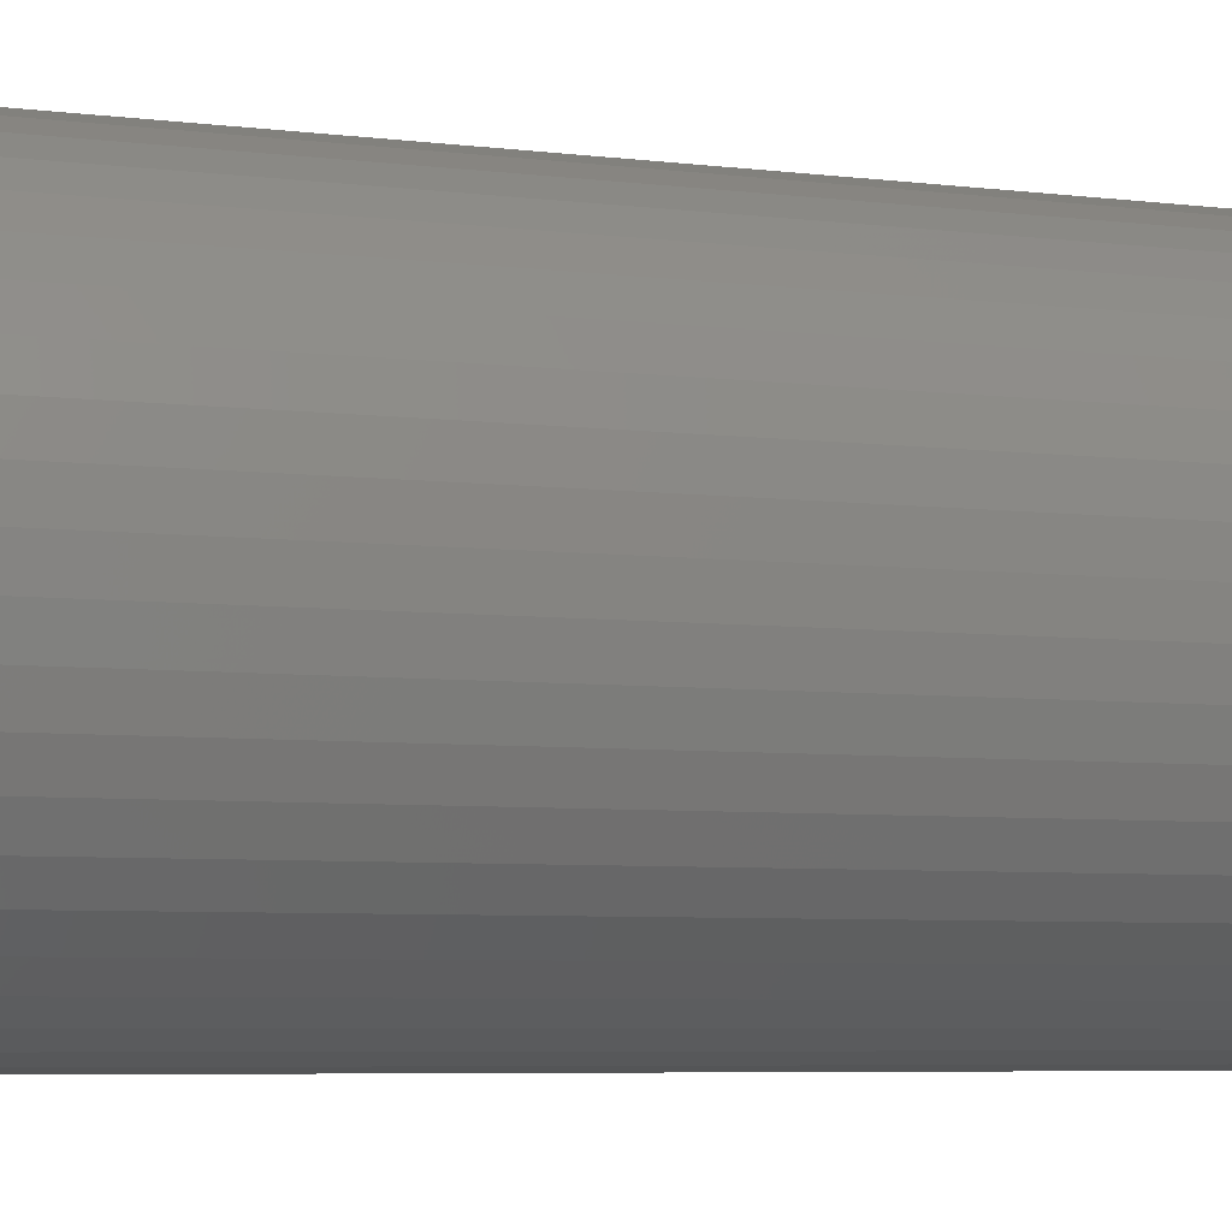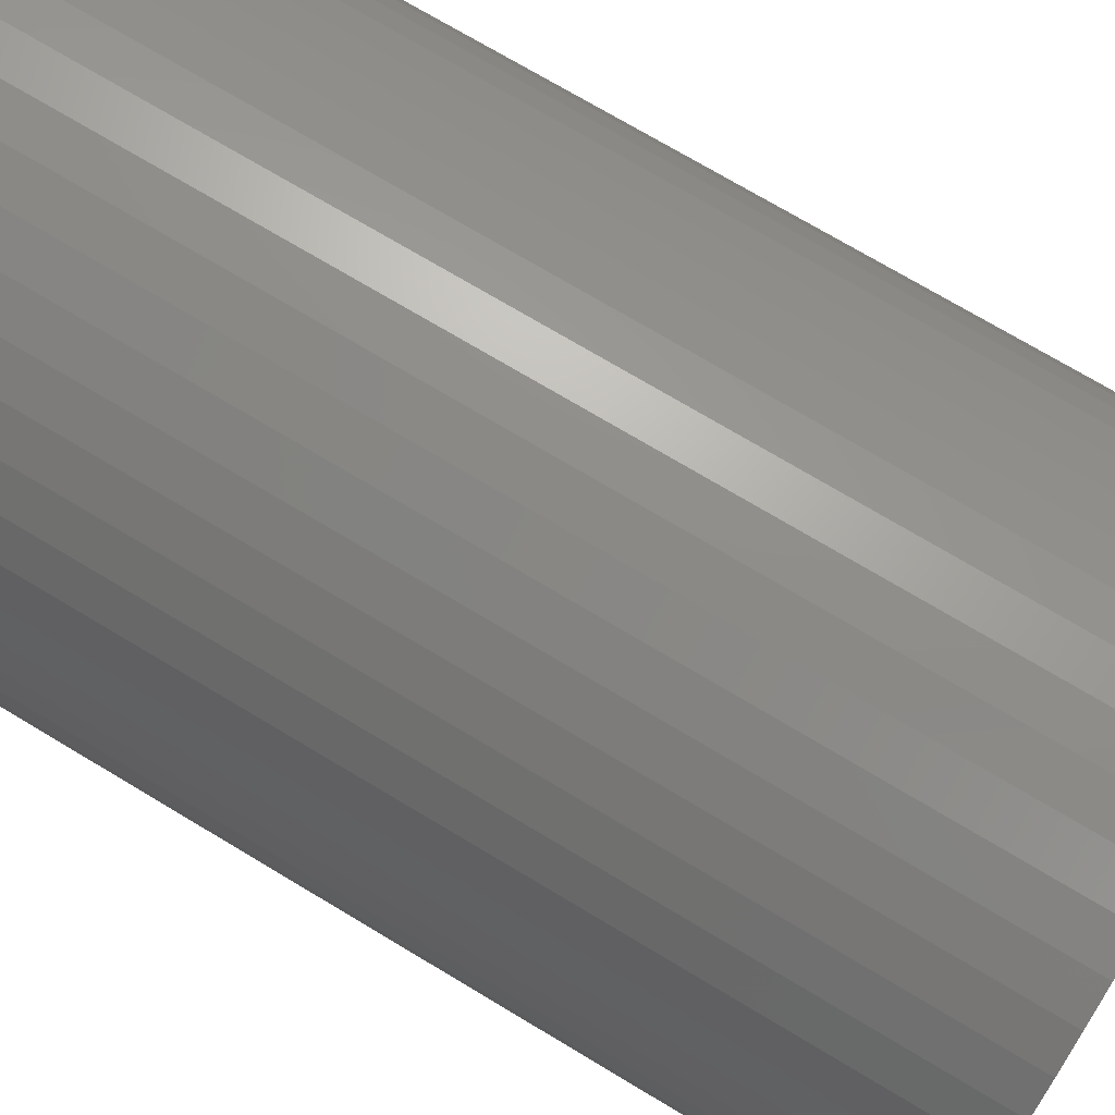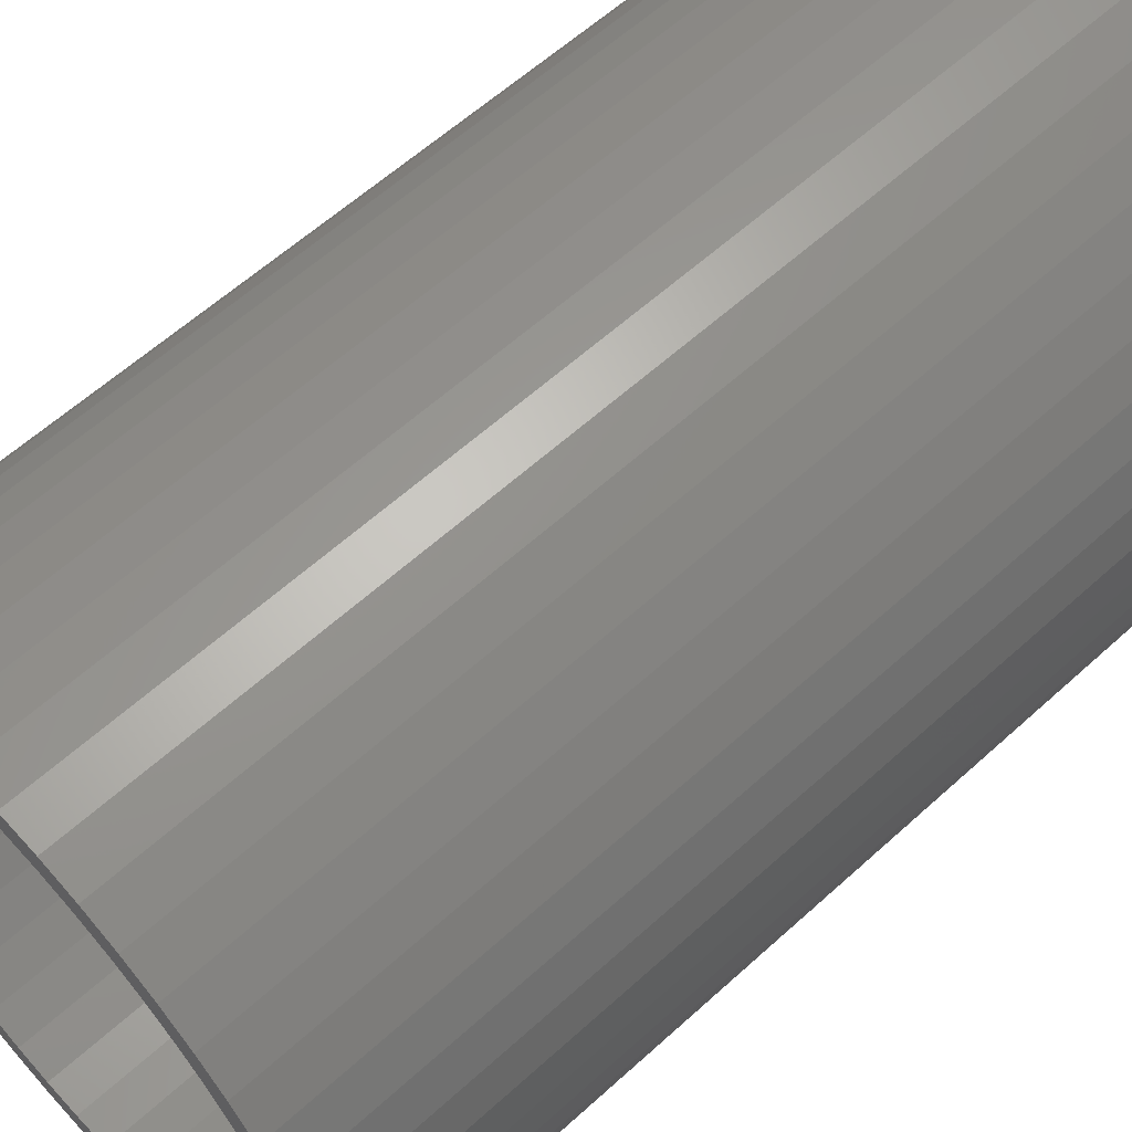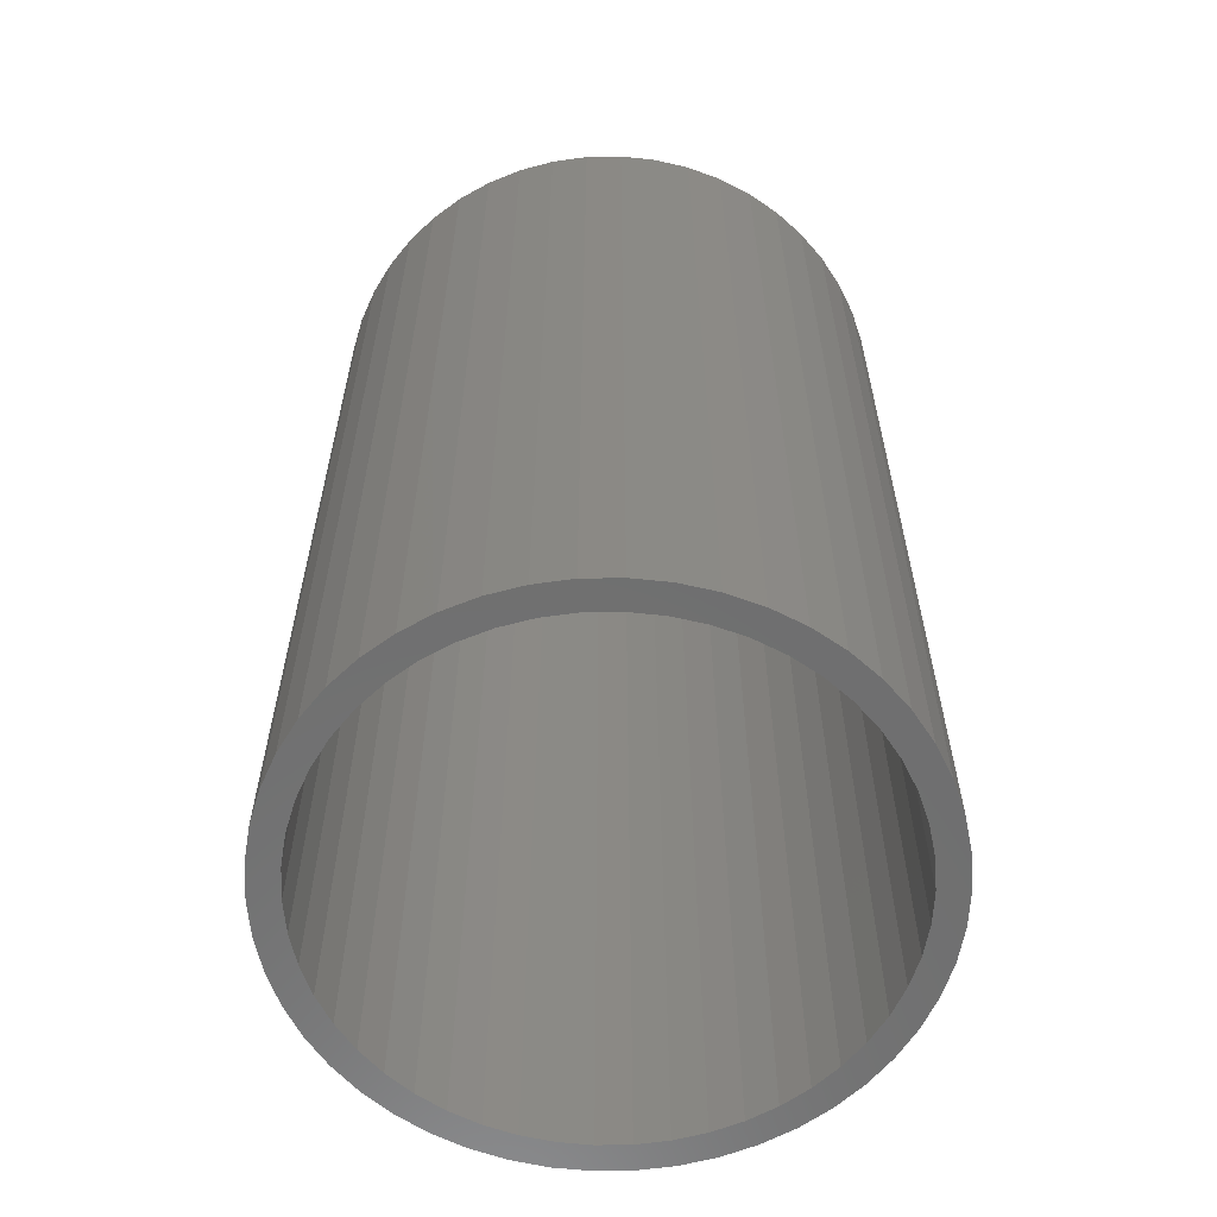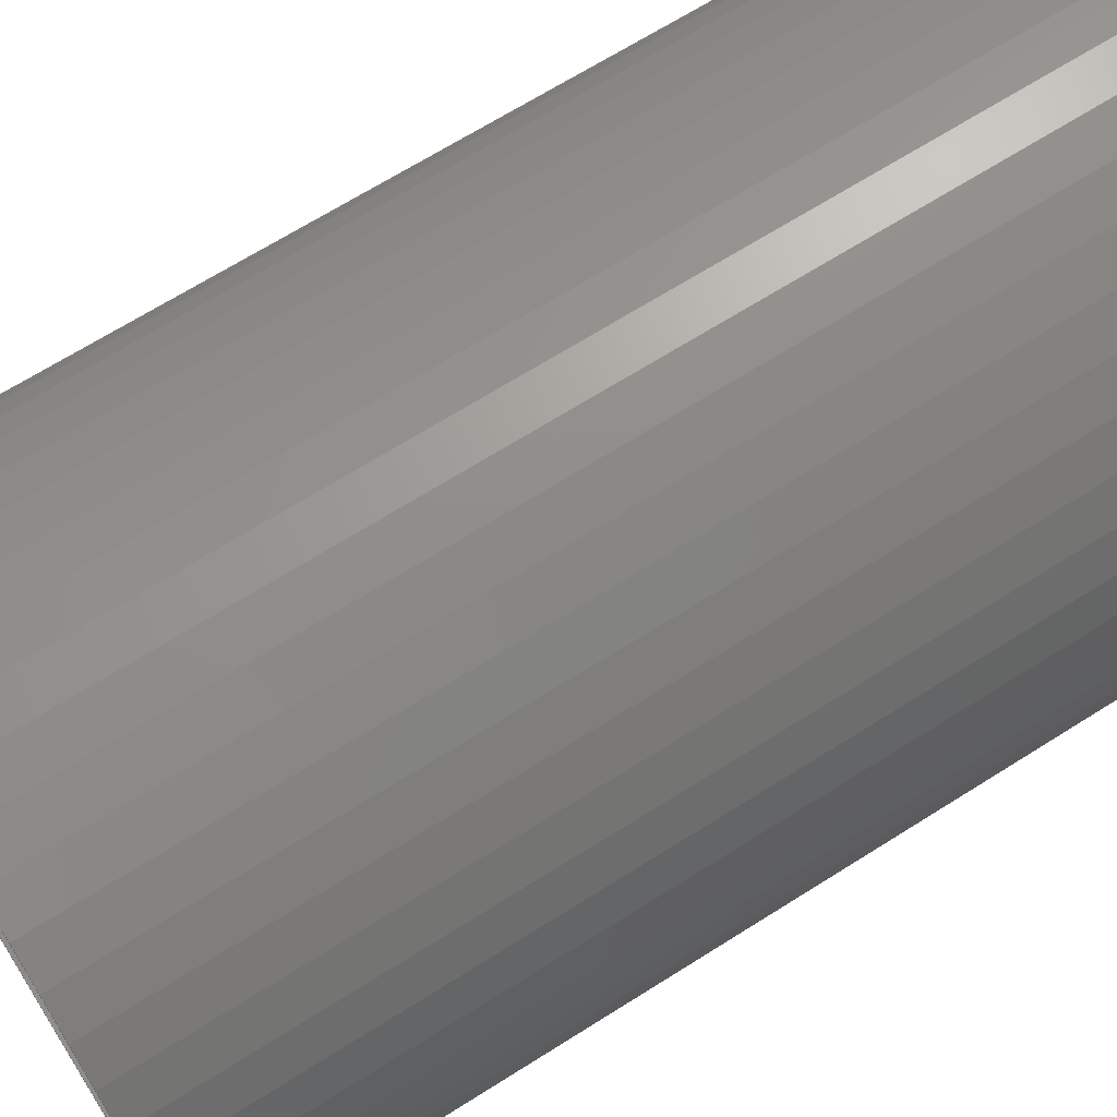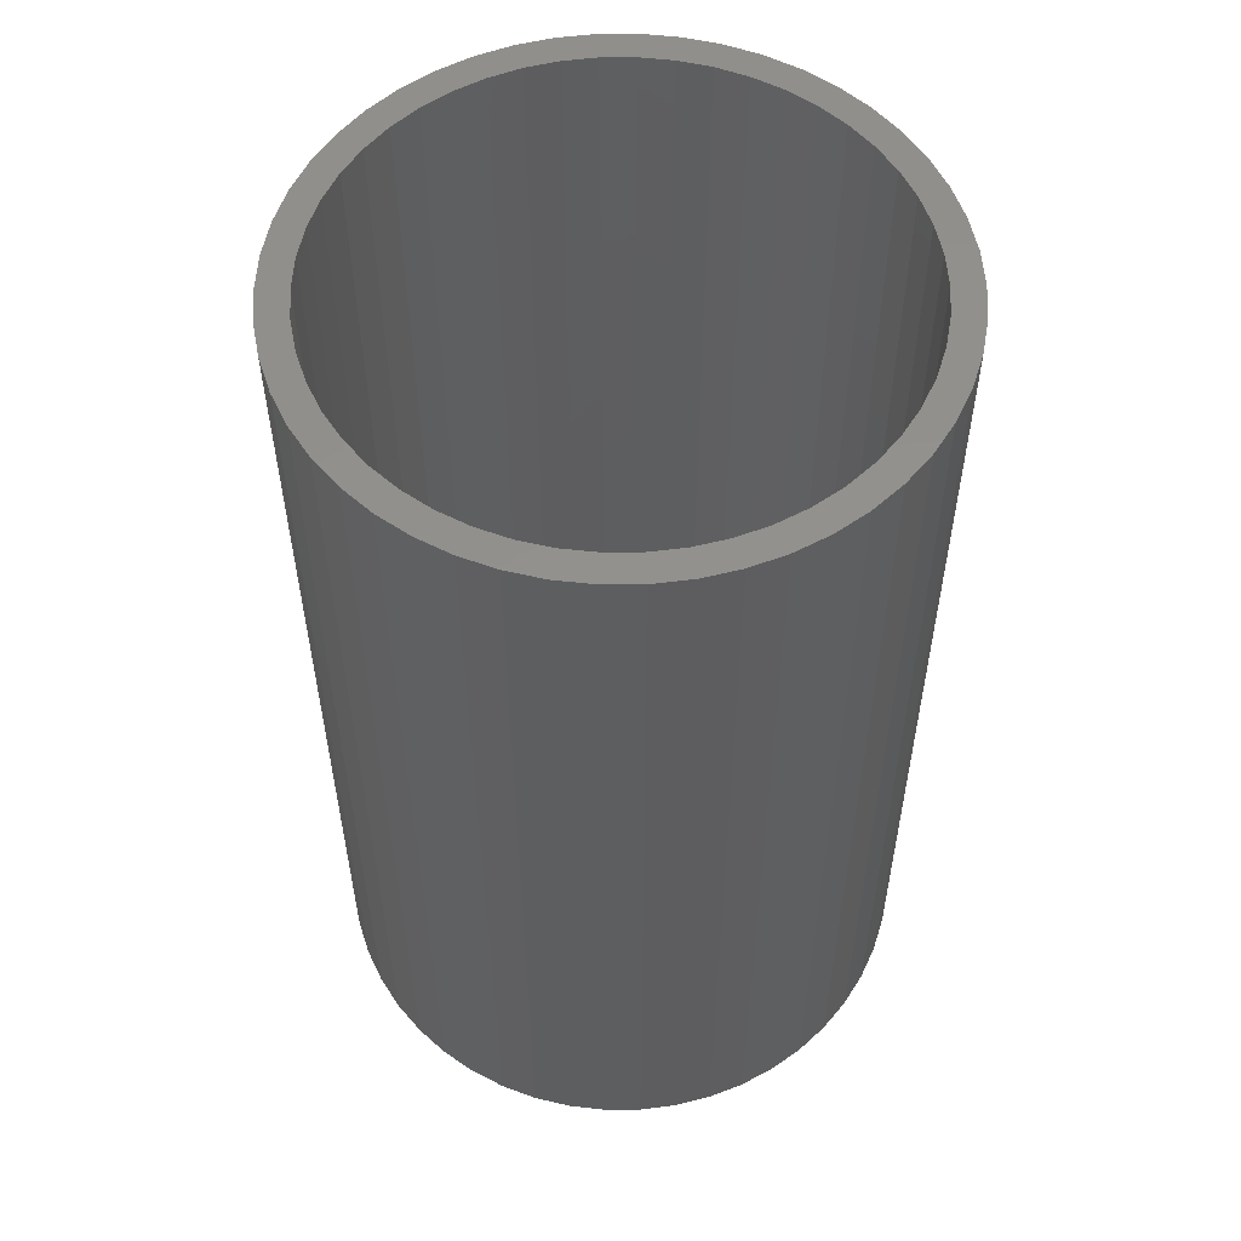
<metadata>
{"format":"stl","ext":"stl","renderer":"f3d","projection":"perspective","resolution":1024,"background":"white","views":[{"elev":-6.4,"azim":70.5,"up":"+Y"},{"elev":73.5,"azim":-59.1,"up":"+Y"},{"elev":60.0,"azim":47.0,"up":"+Y"},{"elev":-60.4,"azim":-27.8,"up":"+Z"},{"elev":68.0,"azim":57.7,"up":"+Y"},{"elev":55.3,"azim":150.8,"up":"+Z"}]}
</metadata>
<code>
# stl→obj: 200 verts, 400 faces
v 2.5 0 4
v 2.48 0.3133 -4
v 2.48 0.3133 4
v 2.5 0 -4
v -2.5 0 -4
v -2.48 0.3133 4
v -2.48 0.3133 -4
v -2.5 0 4
v 0.157 2.495 -4
v -0.157 2.495 4
v 0.157 2.495 4
v -0.157 2.495 -4
v -0.157 -2.495 -4
v 0.157 -2.495 4
v -0.157 -2.495 4
v 0.157 -2.495 -4
v 1.822 1.711 -4
v 1.594 1.926 4
v 1.822 1.711 4
v 1.594 1.926 -4
v -1.594 1.926 -4
v -1.822 1.711 4
v -1.594 1.926 4
v -1.822 1.711 -4
v -0.7725 2.378 -4
v -1.064 2.262 4
v -0.7725 2.378 4
v -1.064 2.262 -4
v 2.324 0.9203 4
v 2.191 1.204 -4
v 2.191 1.204 4
v 2.324 0.9203 -4
v 1.064 2.262 -4
v 0.7725 2.378 4
v 1.064 2.262 4
v 0.7725 2.378 -4
v 0.4685 2.456 4
v 0.4685 2.456 -4
v 1.34 2.111 -4
v 1.34 2.111 4
v -2.324 0.9203 -4
v -2.191 1.204 4
v -2.191 1.204 -4
v -2.324 0.9203 4
v 2.25 0 4
v 2.232 0.282 4
v 2.421 0.6217 4
v 2.48 -0.3133 4
v 2.179 0.5596 4
v 2.232 -0.282 4
v 2.421 -0.6217 4
v 2.092 0.8283 4
v 1.972 1.084 4
v 2.023 1.469 4
v 1.82 1.323 4
v 1.64 1.54 4
v 1.434 1.734 4
v 1.206 1.9 4
v 0.958 2.036 4
v 0.6953 2.14 4
v 0.4216 2.21 4
v 0.1413 2.246 4
v -0.1413 2.246 4
v -0.4216 2.21 4
v -0.4685 2.456 4
v -0.6953 2.14 4
v -0.958 2.036 4
v -1.206 1.9 4
v -1.34 2.111 4
v -1.434 1.734 4
v -1.64 1.54 4
v -1.82 1.323 4
v -2.023 1.469 4
v -1.972 1.084 4
v -2.092 0.8283 4
v -2.179 0.5596 4
v -2.421 0.6217 4
v -2.232 0.282 4
v 2.179 -0.5596 4
v 2.324 -0.9203 4
v 2.092 -0.8283 4
v 2.191 -1.204 4
v 1.972 -1.084 4
v 2.023 -1.469 4
v 1.82 -1.323 4
v 1.822 -1.711 4
v 1.64 -1.54 4
v 1.594 -1.926 4
v 1.434 -1.734 4
v 1.34 -2.111 4
v 1.206 -1.9 4
v 1.064 -2.262 4
v 0.958 -2.036 4
v 0.7725 -2.378 4
v 0.6953 -2.14 4
v 0.4685 -2.456 4
v 0.4216 -2.21 4
v 0.1413 -2.246 4
v -0.1413 -2.246 4
v -0.4216 -2.21 4
v -0.4685 -2.456 4
v -0.6953 -2.14 4
v -0.7725 -2.378 4
v -0.958 -2.036 4
v -1.064 -2.262 4
v -1.206 -1.9 4
v -1.34 -2.111 4
v -1.434 -1.734 4
v -1.594 -1.926 4
v -1.64 -1.54 4
v -1.822 -1.711 4
v -1.82 -1.323 4
v -2.023 -1.469 4
v -1.972 -1.084 4
v -2.191 -1.204 4
v -2.092 -0.8283 4
v -2.324 -0.9203 4
v -2.179 -0.5596 4
v -2.421 -0.6217 4
v -2.232 -0.282 4
v -2.48 -0.3133 4
v -2.25 0 4
v -0.4685 2.456 -4
v 2.48 -0.3133 -4
v 2.421 -0.6217 -4
v 2.25 0 -4
v 2.232 -0.282 -4
v 2.179 -0.5596 -4
v 2.324 -0.9203 -4
v 2.232 0.282 -4
v 2.421 0.6217 -4
v 2.092 -0.8283 -4
v 2.191 -1.204 -4
v 1.972 -1.084 -4
v 2.023 -1.469 -4
v 1.82 -1.323 -4
v 1.822 -1.711 -4
v 1.64 -1.54 -4
v 1.594 -1.926 -4
v 1.434 -1.734 -4
v 1.34 -2.111 -4
v 1.206 -1.9 -4
v 1.064 -2.262 -4
v 0.958 -2.036 -4
v 0.7725 -2.378 -4
v 0.6953 -2.14 -4
v 0.4685 -2.456 -4
v 0.4216 -2.21 -4
v 0.1413 -2.246 -4
v -0.1413 -2.246 -4
v -0.4216 -2.21 -4
v -0.4685 -2.456 -4
v -0.6953 -2.14 -4
v -0.7725 -2.378 -4
v -0.958 -2.036 -4
v -1.064 -2.262 -4
v -1.206 -1.9 -4
v -1.34 -2.111 -4
v -1.434 -1.734 -4
v -1.594 -1.926 -4
v -1.64 -1.54 -4
v -1.822 -1.711 -4
v -1.82 -1.323 -4
v -2.023 -1.469 -4
v -1.972 -1.084 -4
v -2.191 -1.204 -4
v -2.092 -0.8283 -4
v -2.324 -0.9203 -4
v -2.179 -0.5596 -4
v -2.421 -0.6217 -4
v -2.232 -0.282 -4
v 2.179 0.5596 -4
v 2.092 0.8283 -4
v 1.972 1.084 -4
v 2.023 1.469 -4
v 1.82 1.323 -4
v 1.64 1.54 -4
v 1.434 1.734 -4
v 1.206 1.9 -4
v 0.958 2.036 -4
v 0.6953 2.14 -4
v 0.4216 2.21 -4
v 0.1413 2.246 -4
v -0.1413 2.246 -4
v -0.4216 2.21 -4
v -0.6953 2.14 -4
v -0.958 2.036 -4
v -1.206 1.9 -4
v -1.34 2.111 -4
v -1.434 1.734 -4
v -1.64 1.54 -4
v -1.82 1.323 -4
v -2.023 1.469 -4
v -1.972 1.084 -4
v -2.092 0.8283 -4
v -2.179 0.5596 -4
v -2.421 0.6217 -4
v -2.232 0.282 -4
v -2.25 0 -4
v -2.48 -0.3133 -4
f 1 2 3
f 2 1 4
f 5 6 7
f 6 5 8
f 9 10 11
f 10 9 12
f 13 14 15
f 14 13 16
f 17 18 19
f 18 17 20
f 21 22 23
f 22 21 24
f 25 26 27
f 26 25 28
f 29 30 31
f 30 29 32
f 33 34 35
f 34 33 36
f 36 37 34
f 37 36 38
f 39 35 40
f 35 39 33
f 41 42 43
f 42 41 44
f 45 1 3
f 46 3 47
f 1 45 48
f 49 47 29
f 50 48 45
f 48 50 51
f 3 46 45
f 52 29 31
f 47 49 46
f 29 52 49
f 53 31 54
f 31 53 52
f 55 54 19
f 54 55 53
f 19 56 55
f 18 56 19
f 18 57 56
f 40 57 18
f 40 58 57
f 35 58 40
f 35 59 58
f 34 59 35
f 34 60 59
f 37 60 34
f 37 61 60
f 11 61 37
f 11 62 61
f 11 63 62
f 10 63 11
f 10 64 63
f 65 64 10
f 65 66 64
f 27 66 65
f 27 67 66
f 26 67 27
f 26 68 67
f 69 68 26
f 69 70 68
f 23 70 69
f 23 71 70
f 22 71 23
f 71 22 72
f 73 72 22
f 72 73 74
f 42 74 73
f 74 42 75
f 44 75 42
f 75 44 76
f 77 76 44
f 76 77 78
f 79 51 50
f 51 79 80
f 81 80 79
f 80 81 82
f 83 82 81
f 82 83 84
f 85 84 83
f 84 85 86
f 87 86 85
f 87 88 86
f 89 88 87
f 89 90 88
f 91 90 89
f 91 92 90
f 93 92 91
f 93 94 92
f 95 94 93
f 95 96 94
f 97 96 95
f 97 14 96
f 98 14 97
f 99 14 98
f 99 15 14
f 100 15 99
f 100 101 15
f 102 101 100
f 102 103 101
f 104 103 102
f 104 105 103
f 106 105 104
f 106 107 105
f 108 107 106
f 108 109 107
f 110 109 108
f 111 110 112
f 110 111 109
f 113 112 114
f 112 113 111
f 115 114 116
f 117 116 118
f 114 115 113
f 119 118 120
f 121 120 122
f 6 78 77
f 116 117 115
f 78 6 122
f 118 119 117
f 8 122 6
f 120 121 119
f 122 8 121
f 12 65 10
f 65 12 123
f 51 124 48
f 124 51 125
f 126 4 124
f 127 124 125
f 4 126 2
f 128 125 129
f 130 2 126
f 2 130 131
f 124 127 126
f 132 129 133
f 125 128 127
f 129 132 128
f 134 133 135
f 133 134 132
f 136 135 137
f 135 136 134
f 137 138 136
f 139 138 137
f 139 140 138
f 141 140 139
f 141 142 140
f 143 142 141
f 143 144 142
f 145 144 143
f 145 146 144
f 147 146 145
f 147 148 146
f 16 148 147
f 16 149 148
f 16 150 149
f 13 150 16
f 13 151 150
f 152 151 13
f 152 153 151
f 154 153 152
f 154 155 153
f 156 155 154
f 156 157 155
f 158 157 156
f 158 159 157
f 160 159 158
f 160 161 159
f 162 161 160
f 161 162 163
f 164 163 162
f 163 164 165
f 166 165 164
f 165 166 167
f 168 167 166
f 167 168 169
f 170 169 168
f 169 170 171
f 172 131 130
f 131 172 32
f 173 32 172
f 32 173 30
f 174 30 173
f 30 174 175
f 176 175 174
f 175 176 17
f 177 17 176
f 177 20 17
f 178 20 177
f 178 39 20
f 179 39 178
f 179 33 39
f 180 33 179
f 180 36 33
f 181 36 180
f 181 38 36
f 182 38 181
f 182 9 38
f 183 9 182
f 184 9 183
f 184 12 9
f 185 12 184
f 185 123 12
f 186 123 185
f 186 25 123
f 187 25 186
f 187 28 25
f 188 28 187
f 188 189 28
f 190 189 188
f 190 21 189
f 191 21 190
f 24 191 192
f 191 24 21
f 193 192 194
f 192 193 24
f 43 194 195
f 41 195 196
f 194 43 193
f 197 196 198
f 7 198 199
f 200 171 170
f 195 41 43
f 171 200 199
f 196 197 41
f 5 199 200
f 198 7 197
f 199 5 7
f 16 96 14
f 96 16 147
f 47 32 29
f 32 47 131
f 3 131 47
f 131 3 2
f 54 17 19
f 17 54 175
f 31 175 54
f 175 31 30
f 38 11 37
f 11 38 9
f 20 40 18
f 40 20 39
f 43 73 193
f 73 43 42
f 193 22 24
f 22 193 73
f 197 44 41
f 44 197 77
f 7 77 197
f 77 7 6
f 28 69 26
f 69 28 189
f 189 23 69
f 23 189 21
f 123 27 65
f 27 123 25
f 48 4 1
f 4 48 124
f 82 129 80
f 129 82 133
f 162 109 111
f 109 162 160
f 166 117 168
f 117 166 115
f 164 115 166
f 115 164 113
f 143 90 92
f 90 143 141
f 80 125 51
f 125 80 129
f 162 113 164
f 113 162 111
f 170 121 200
f 121 170 119
f 200 8 5
f 8 200 121
f 168 119 170
f 119 168 117
f 139 86 88
f 86 139 137
f 145 92 94
f 92 145 143
f 147 94 96
f 94 147 145
f 84 133 82
f 133 84 135
f 86 135 84
f 135 86 137
f 152 15 101
f 15 152 13
f 154 101 103
f 101 154 152
f 141 88 90
f 88 141 139
f 156 103 105
f 103 156 154
f 158 105 107
f 105 158 156
f 160 107 109
f 107 160 158
f 126 46 130
f 46 126 45
f 122 198 78
f 198 122 199
f 184 62 63
f 62 184 183
f 149 99 98
f 99 149 150
f 178 56 57
f 56 178 177
f 191 70 71
f 70 191 190
f 187 66 67
f 66 187 186
f 132 79 128
f 79 132 81
f 173 53 174
f 53 173 52
f 130 49 172
f 49 130 46
f 181 59 60
f 59 181 180
f 182 60 61
f 60 182 181
f 179 57 58
f 57 179 178
f 75 194 74
f 194 75 195
f 72 191 71
f 191 72 192
f 76 195 75
f 195 76 196
f 188 67 68
f 67 188 187
f 185 63 64
f 63 185 184
f 148 98 97
f 98 148 149
f 172 52 173
f 52 172 49
f 176 56 177
f 56 176 55
f 174 55 176
f 55 174 53
f 183 61 62
f 61 183 182
f 180 58 59
f 58 180 179
f 74 192 72
f 192 74 194
f 78 196 76
f 196 78 198
f 190 68 70
f 68 190 188
f 186 64 66
f 64 186 185
f 136 83 134
f 83 136 85
f 128 50 127
f 50 128 79
f 159 110 108
f 110 159 161
f 110 163 112
f 163 110 161
f 140 91 89
f 91 140 142
f 134 81 132
f 81 134 83
f 127 45 126
f 45 127 50
f 153 104 102
f 104 153 155
f 116 169 118
f 169 116 167
f 120 199 122
f 199 120 171
f 138 85 136
f 85 138 87
f 144 95 93
f 95 144 146
f 146 97 95
f 97 146 148
f 155 106 104
f 106 155 157
f 157 108 106
f 108 157 159
f 112 165 114
f 165 112 163
f 114 167 116
f 167 114 165
f 118 171 120
f 171 118 169
f 138 89 87
f 89 138 140
f 142 93 91
f 93 142 144
f 151 102 100
f 102 151 153
f 150 100 99
f 100 150 151

</code>
